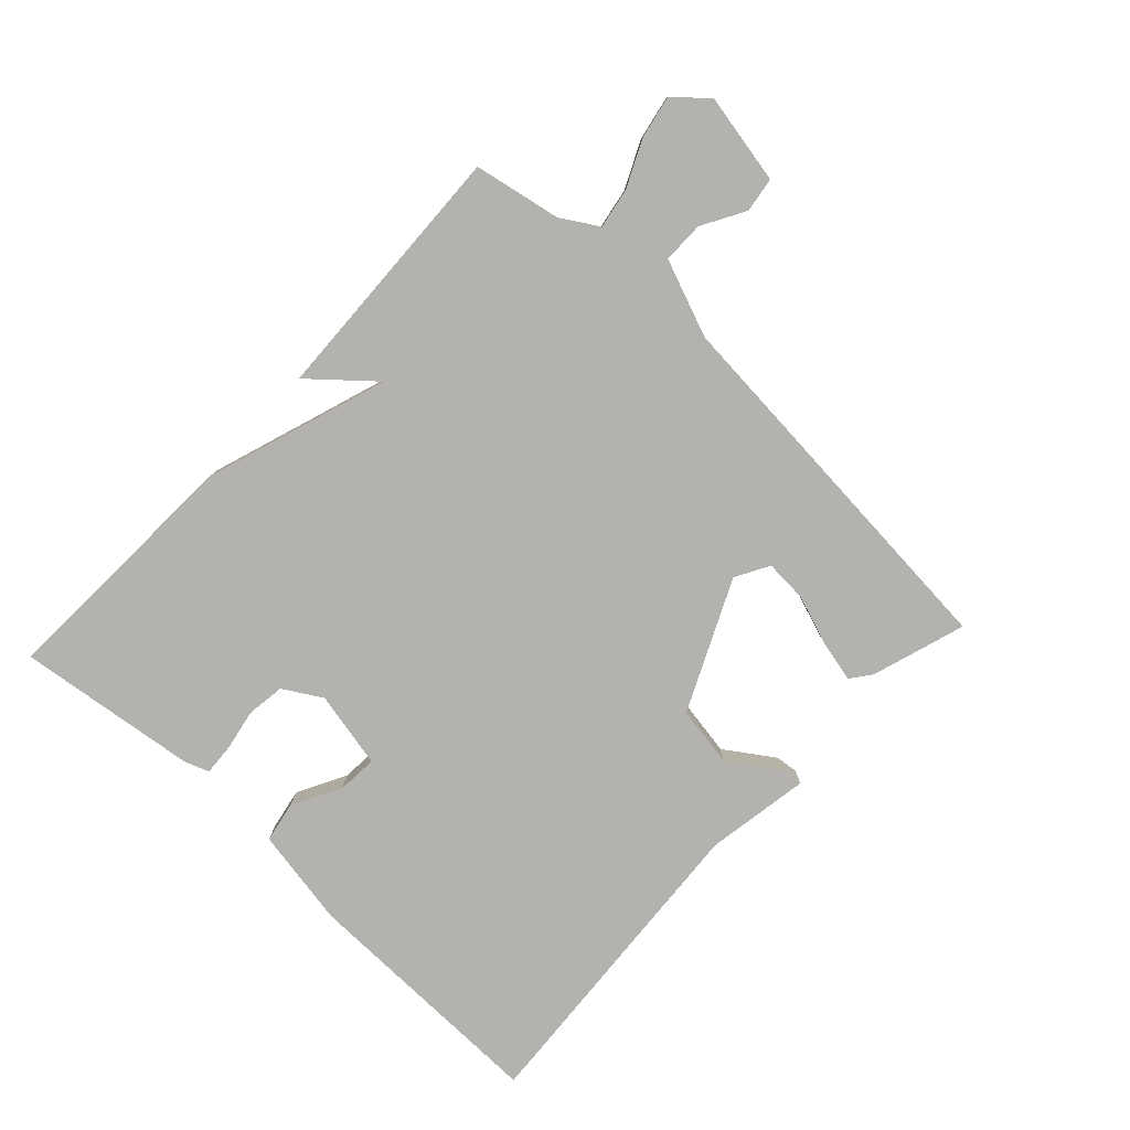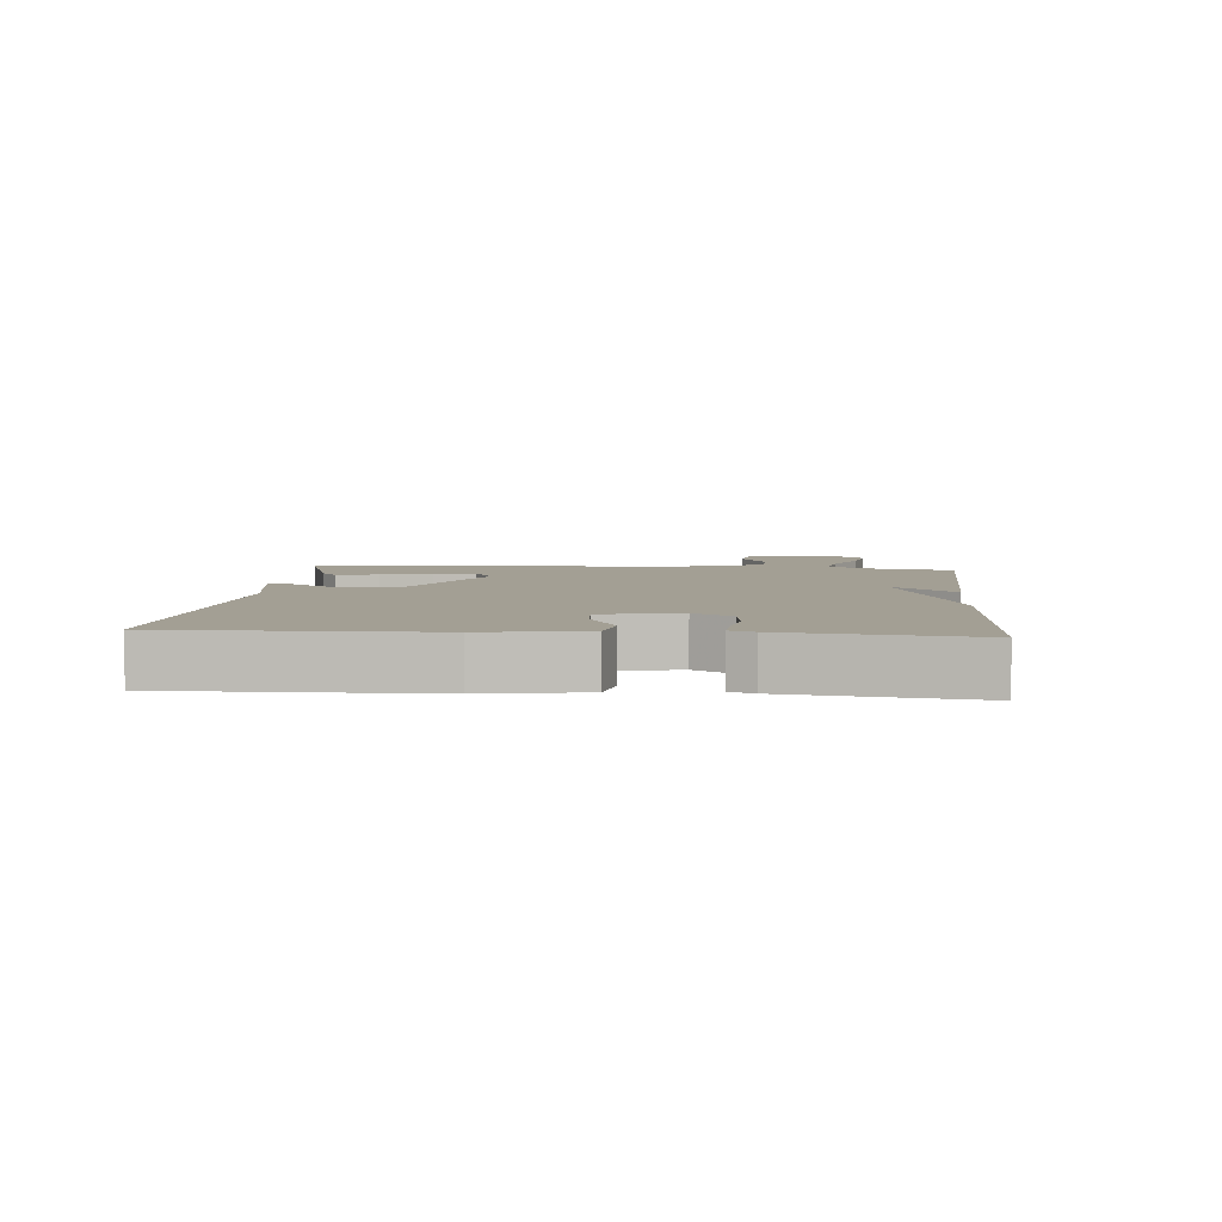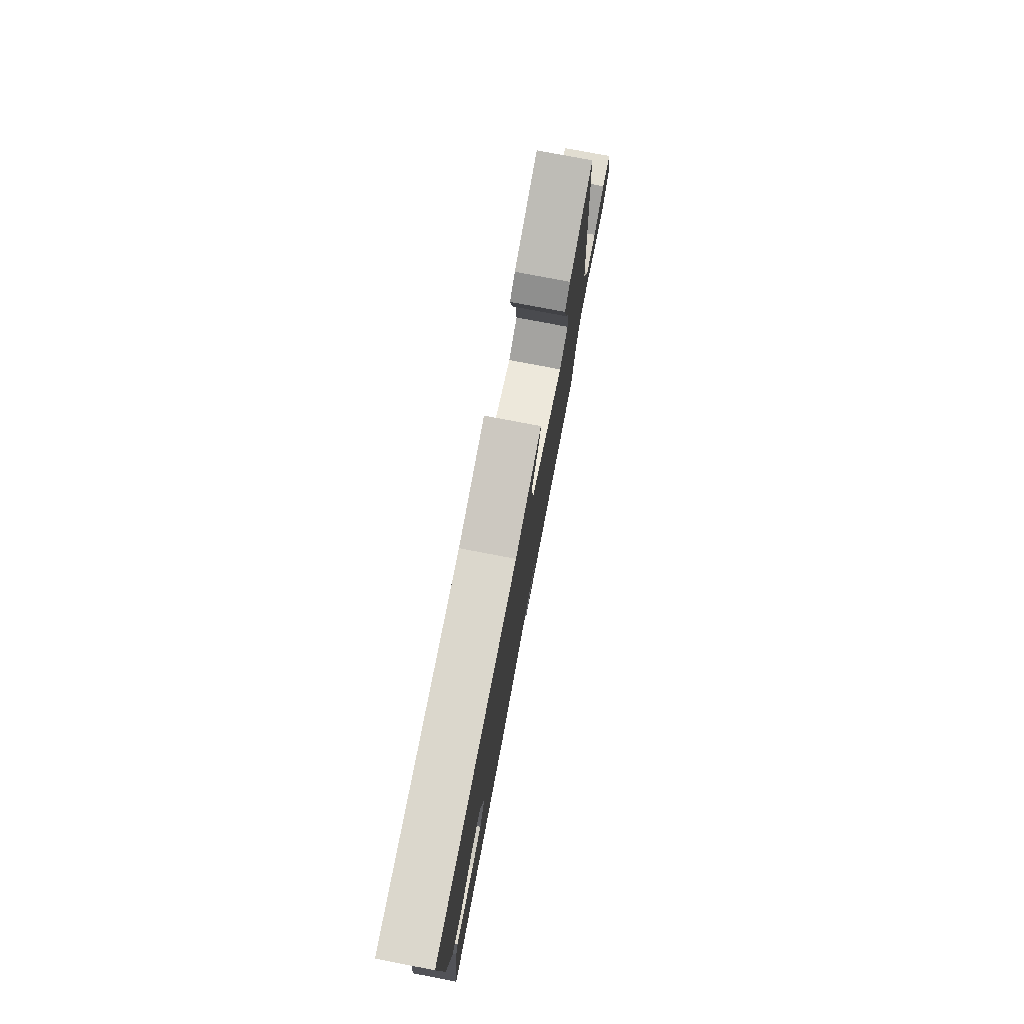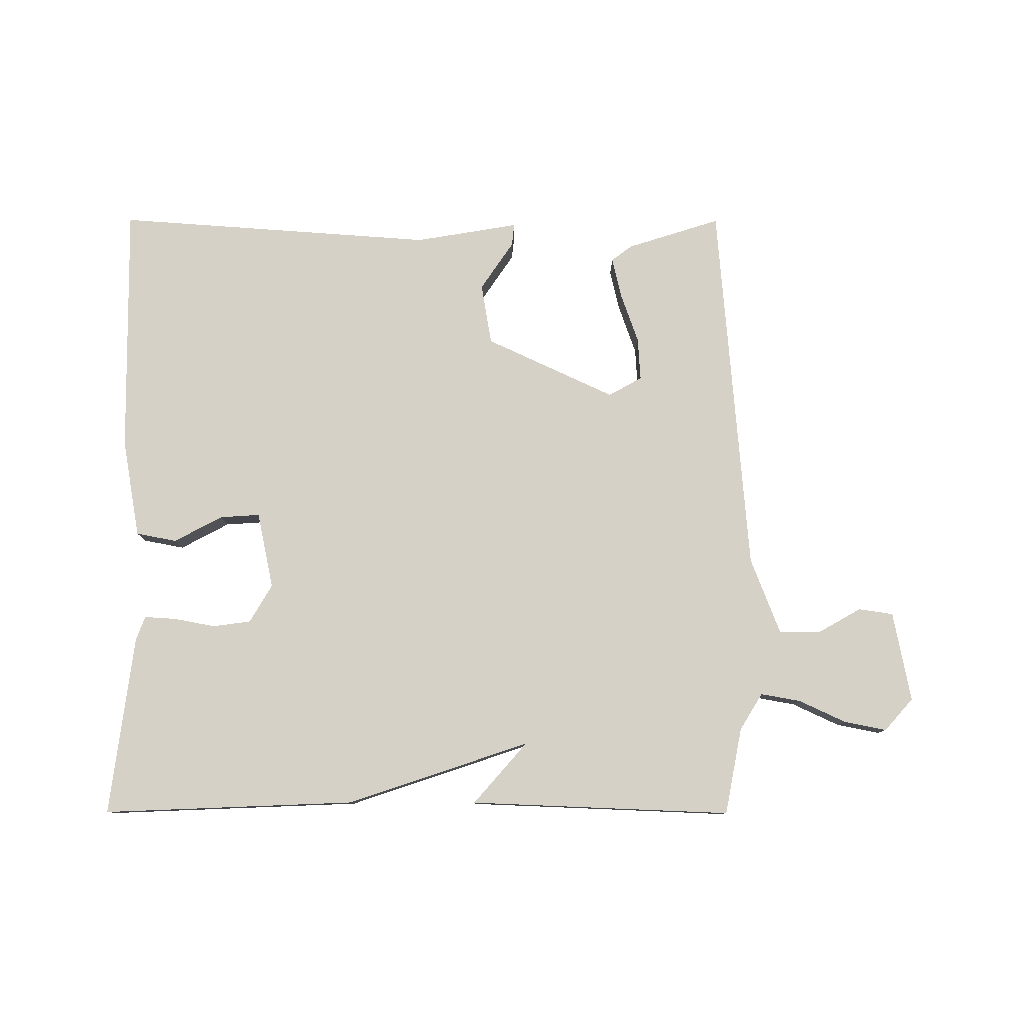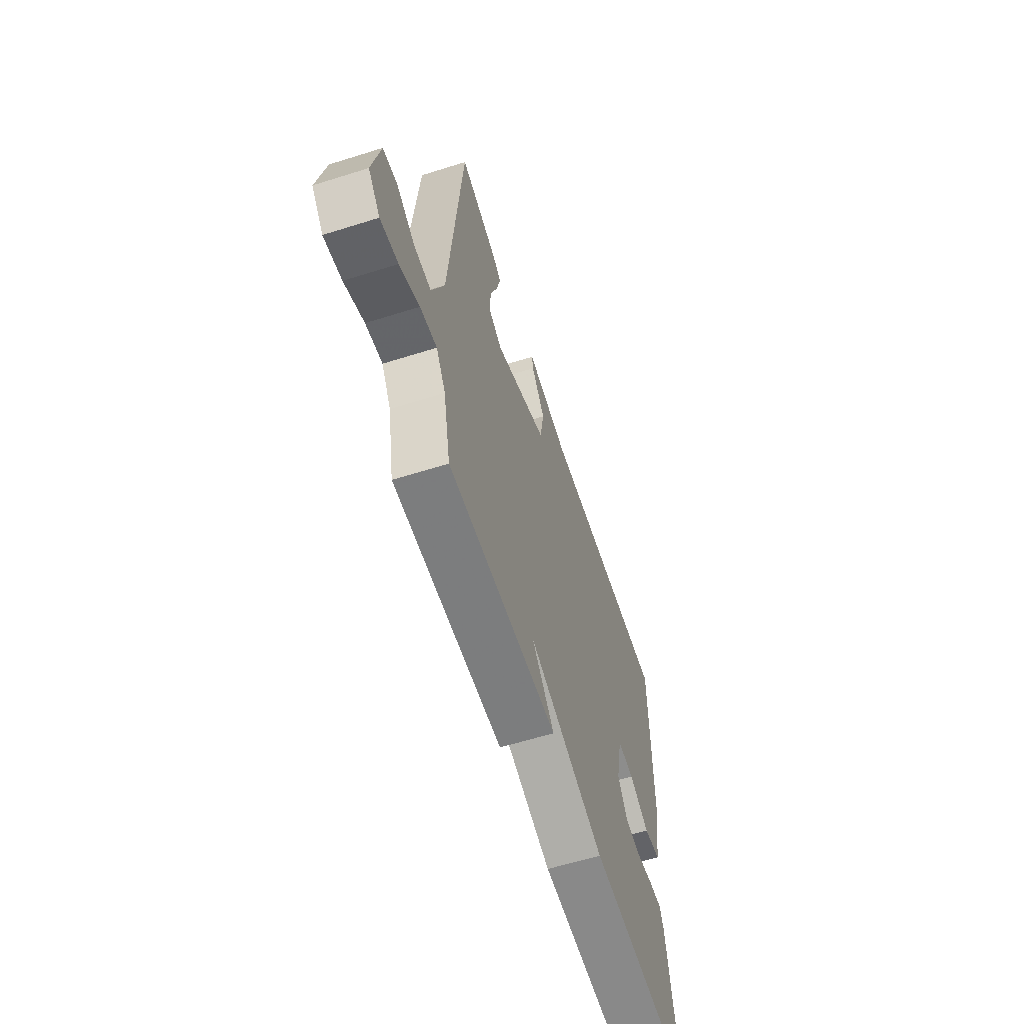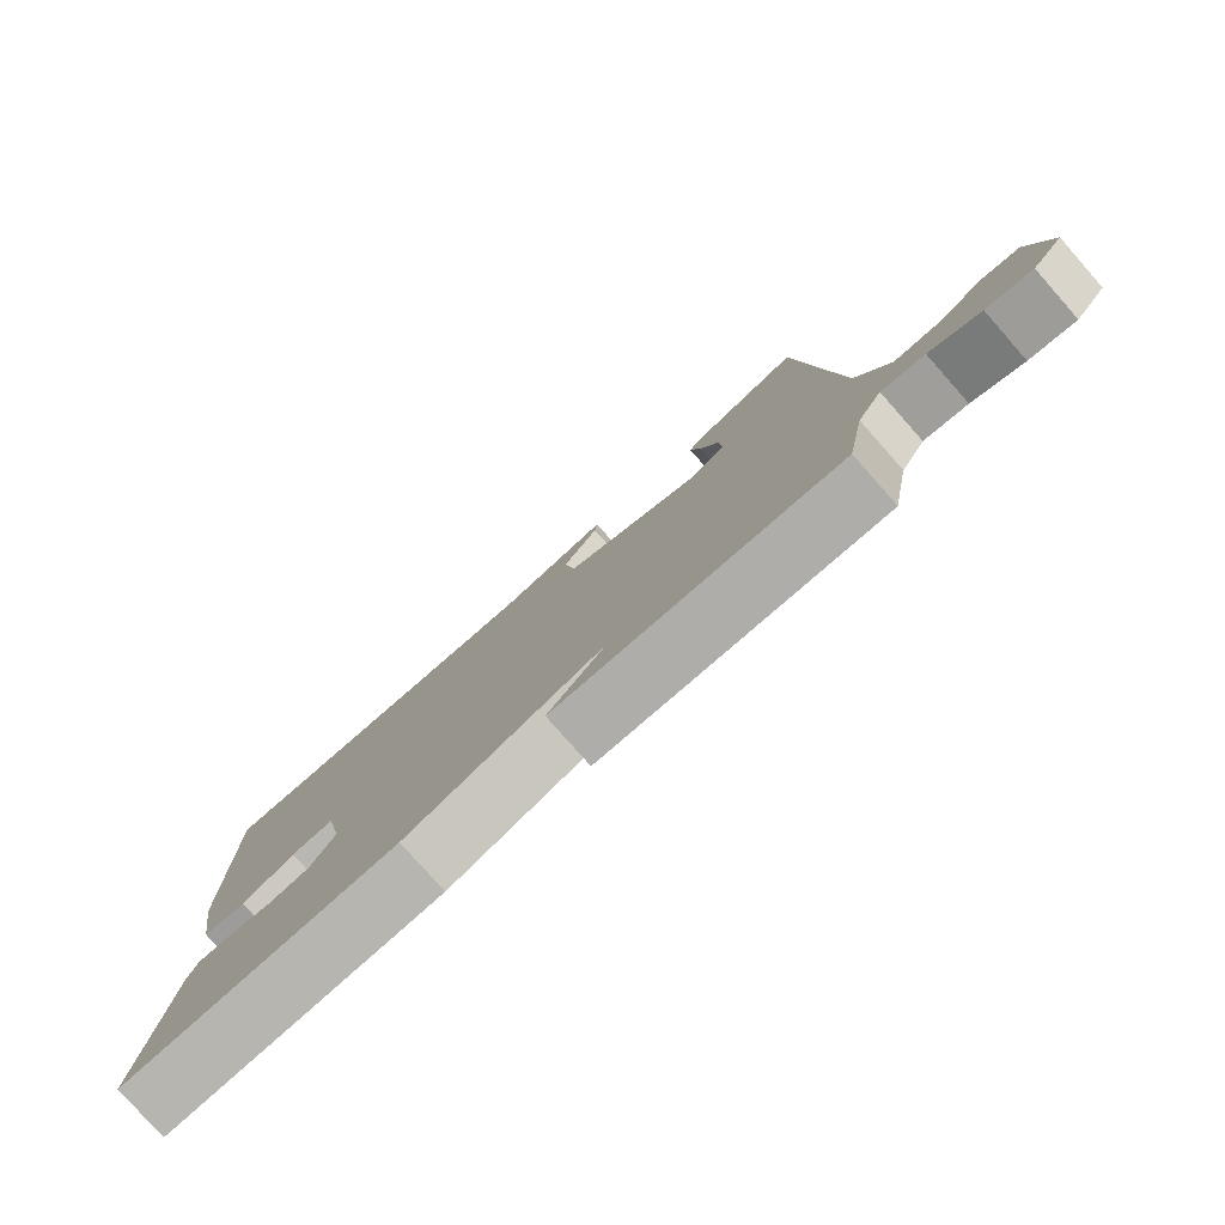
<metadata>
{"format":"obj","ext":"obj","renderer":"f3d","projection":"perspective","resolution":1024,"background":"white","views":[{"elev":-79.8,"azim":-133.1,"up":"+Y"},{"elev":5.3,"azim":95.0,"up":"+Y"},{"elev":77.4,"azim":100.8,"up":"+Z"},{"elev":79.7,"azim":-179.9,"up":"+Y"},{"elev":-61.0,"azim":-72.2,"up":"+Z"},{"elev":-79.1,"azim":-138.5,"up":"+Z"}]}
</metadata>
<code>
v 0.5 0.07 -0.5
v 0.107 0.07 -0.484
v -0.176 0.07 -0.389
v -0.093 0.07 -0.484
v -0.5 0.07 -0.5
v -0.526 0.07 -0.365
v -0.561 0.07 -0.308
v -0.623 0.07 -0.319
v -0.696 0.07 -0.353
v -0.762 0.07 -0.366
v -0.806 0.07 -0.316
v -0.779 0.07 -0.176
v -0.725 0.07 -0.168
v -0.658 0.07 -0.206
v -0.594 0.07 -0.206
v -0.548 0.07 -0.087
v -0.5 0.07 0.5
v -0.355 0.07 0.454
v -0.323 0.07 0.43
v -0.338 0.07 0.366
v -0.365 0.07 0.289
v -0.369 0.07 0.223
v -0.317 0.07 0.194
v -0.117 0.07 0.287
v -0.101 0.07 0.382
v -0.152 0.07 0.457
v -0.156 0.07 0.492
v 0.005 0.07 0.465
v 0.5 0.07 0.5
v 0.495 0.07 0.109
v 0.468 0.07 -0.044
v 0.405 0.07 -0.056
v 0.33 0.07 -0.016
v 0.268 0.07 -0.012
v 0.243 0.07 -0.131
v 0.278 0.07 -0.19
v 0.337 0.07 -0.198
v 0.401 0.07 -0.186
v 0.45 0.07 -0.183
v 0.464 0.07 -0.22
v 0.5 0 -0.5
v 0.107 0 -0.484
v -0.176 0 -0.389
v -0.093 0 -0.484
v -0.5 0 -0.5
v -0.526 0 -0.365
v -0.561 0 -0.308
v -0.623 0 -0.319
v -0.696 0 -0.353
v -0.762 0 -0.366
v -0.806 0 -0.316
v -0.779 0 -0.176
v -0.725 0 -0.168
v -0.658 0 -0.206
v -0.594 0 -0.206
v -0.548 0 -0.087
v -0.5 0 0.5
v -0.355 0 0.454
v -0.323 0 0.43
v -0.338 0 0.366
v -0.365 0 0.289
v -0.369 0 0.223
v -0.317 0 0.194
v -0.117 0 0.287
v -0.101 0 0.382
v -0.152 0 0.457
v -0.156 0 0.492
v 0.005 0 0.465
v 0.5 0 0.5
v 0.495 0 0.109
v 0.468 0 -0.044
v 0.405 0 -0.056
v 0.33 0 -0.016
v 0.268 0 -0.012
v 0.243 0 -0.131
v 0.278 0 -0.19
v 0.337 0 -0.198
v 0.401 0 -0.186
v 0.45 0 -0.183
v 0.464 0 -0.22
f 1 2 3
f 40 1 3
f 39 40 3
f 38 39 3
f 37 38 3
f 36 37 3
f 35 36 3
f 34 35 3
f 31 32 33
f 30 31 33
f 29 30 33
f 28 29 33
f 28 33 34
f 27 28 34
f 26 27 34
f 25 26 34
f 24 25 34 3
f 19 20 21
f 18 19 21
f 17 18 21
f 16 17 21
f 15 16 21 22
f 12 13 14
f 11 12 14
f 10 11 14
f 9 10 14
f 8 9 14
f 7 8 14 15
f 15 22 23
f 7 15 23
f 6 7 23
f 3 4 5 6
f 3 6 23 24
f 43 42 41
f 43 41 80
f 43 80 79
f 43 79 78
f 43 78 77
f 43 77 76
f 43 76 75
f 43 75 74
f 73 72 71
f 73 71 70
f 73 70 69
f 73 69 68
f 74 73 68
f 74 68 67
f 74 67 66
f 74 66 65
f 43 74 65 64
f 61 60 59
f 61 59 58
f 61 58 57
f 61 57 56
f 62 61 56 55
f 54 53 52
f 54 52 51
f 54 51 50
f 54 50 49
f 54 49 48
f 55 54 48 47
f 63 62 55
f 63 55 47
f 63 47 46
f 46 45 44 43
f 64 63 46 43
f 1 41 42 2
f 2 42 43 3
f 3 43 44 4
f 4 44 45 5
f 5 45 46 6
f 6 46 47 7
f 7 47 48 8
f 8 48 49 9
f 9 49 50 10
f 10 50 51 11
f 11 51 52 12
f 12 52 53 13
f 13 53 54 14
f 14 54 55 15
f 15 55 56 16
f 16 56 57 17
f 17 57 58 18
f 18 58 59 19
f 19 59 60 20
f 20 60 61 21
f 21 61 62 22
f 22 62 63 23
f 23 63 64 24
f 24 64 65 25
f 25 65 66 26
f 26 66 67 27
f 27 67 68 28
f 28 68 69 29
f 29 69 70 30
f 30 70 71 31
f 31 71 72 32
f 32 72 73 33
f 33 73 74 34
f 34 74 75 35
f 35 75 76 36
f 36 76 77 37
f 37 77 78 38
f 38 78 79 39
f 39 79 80 40
f 40 80 41 1

</code>
